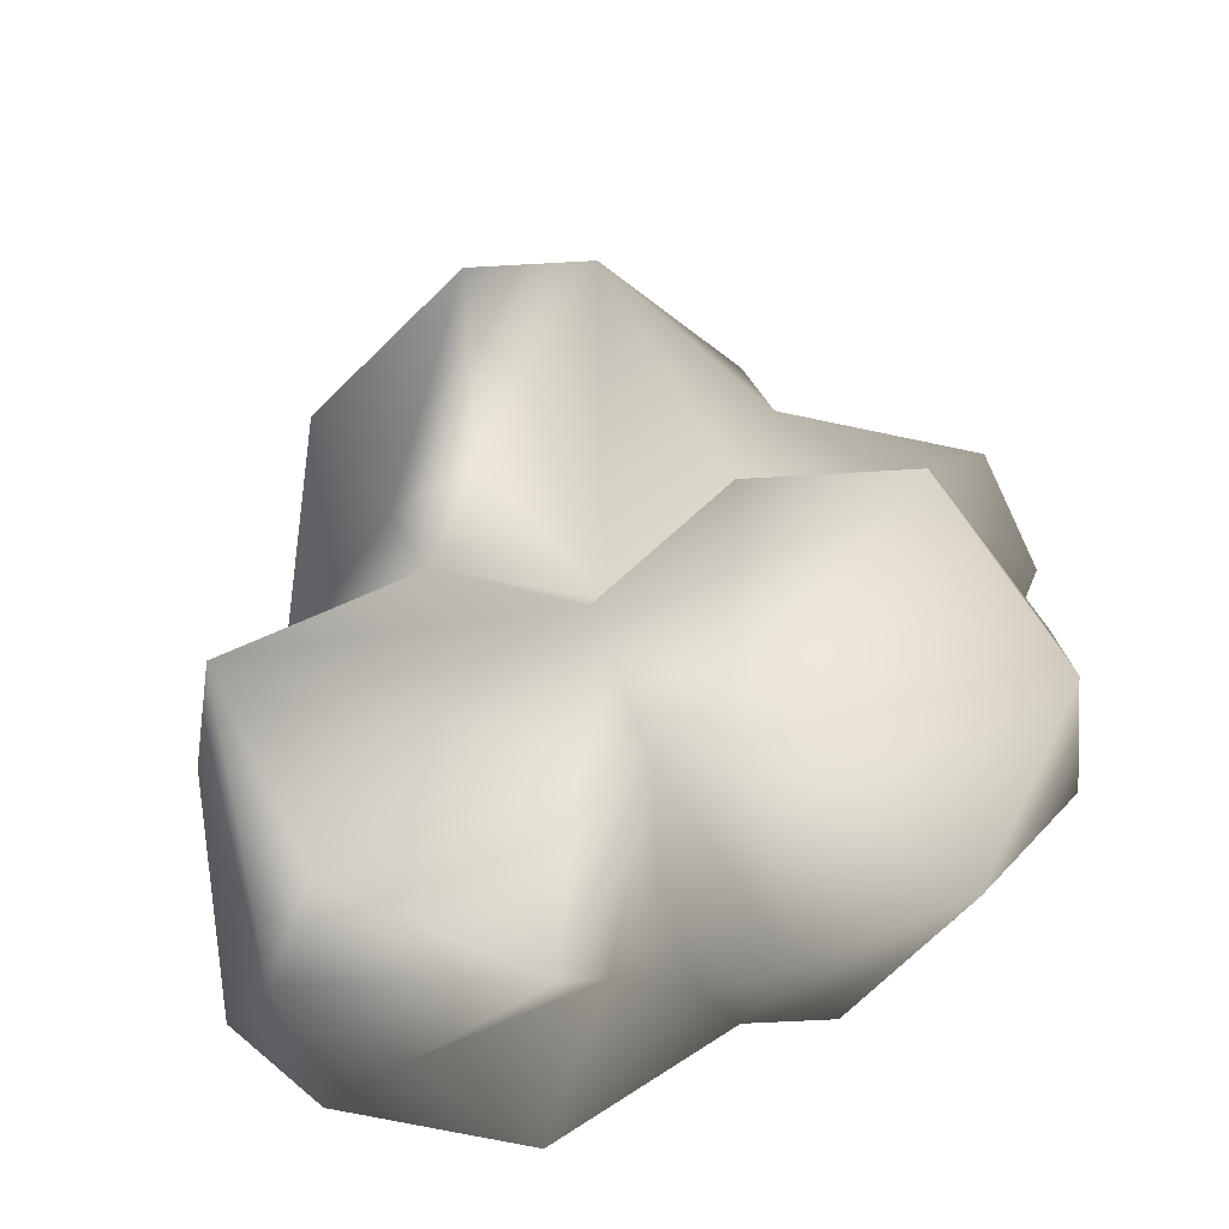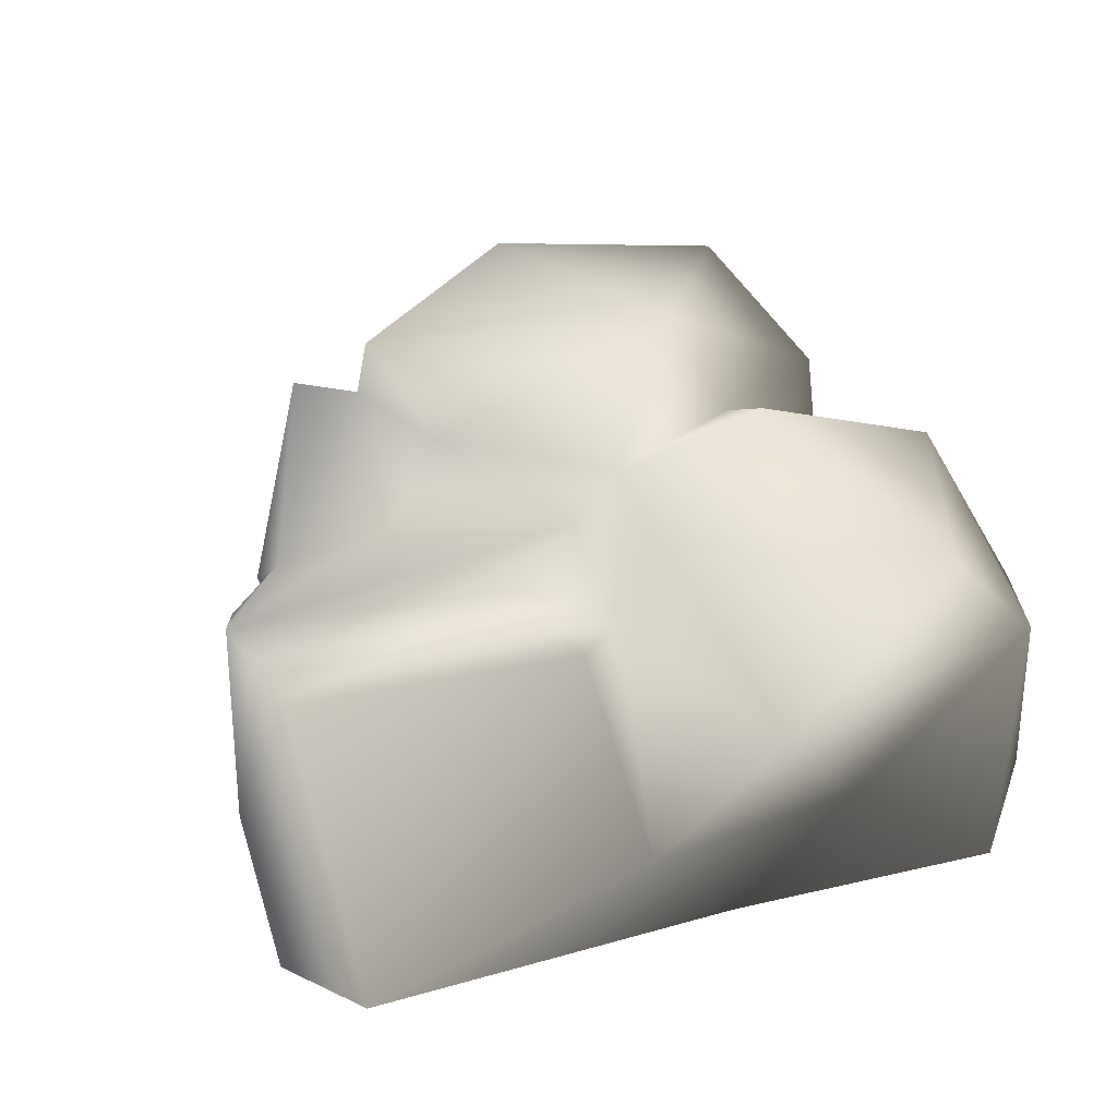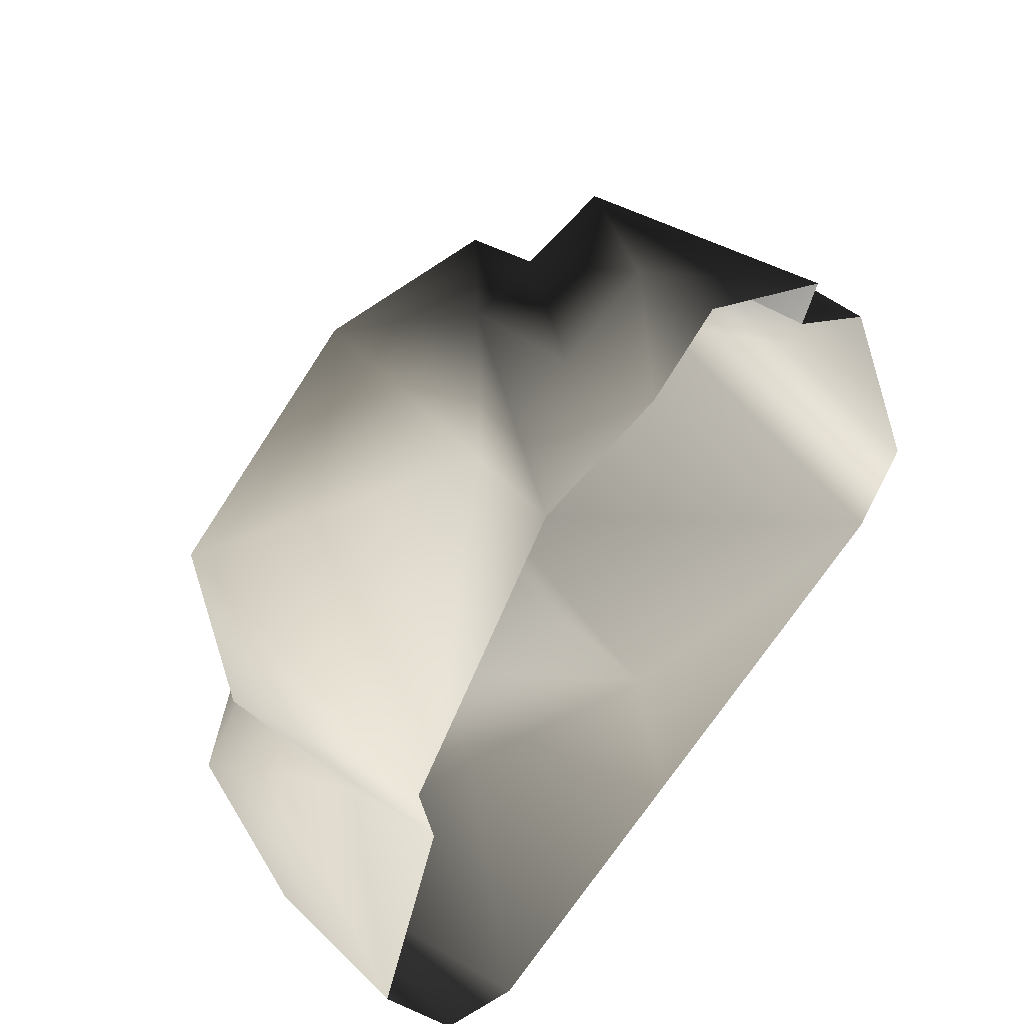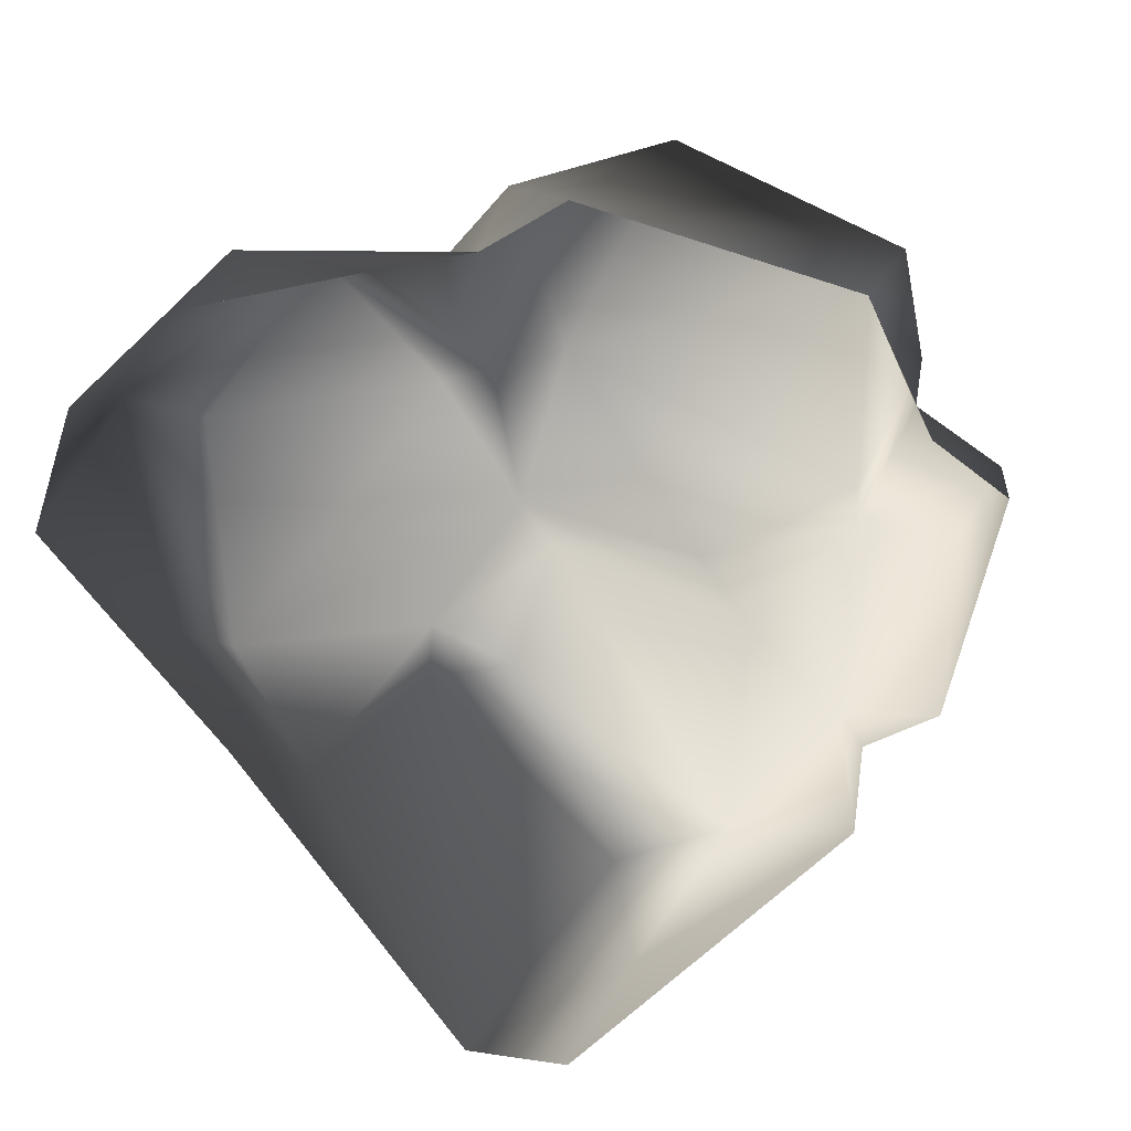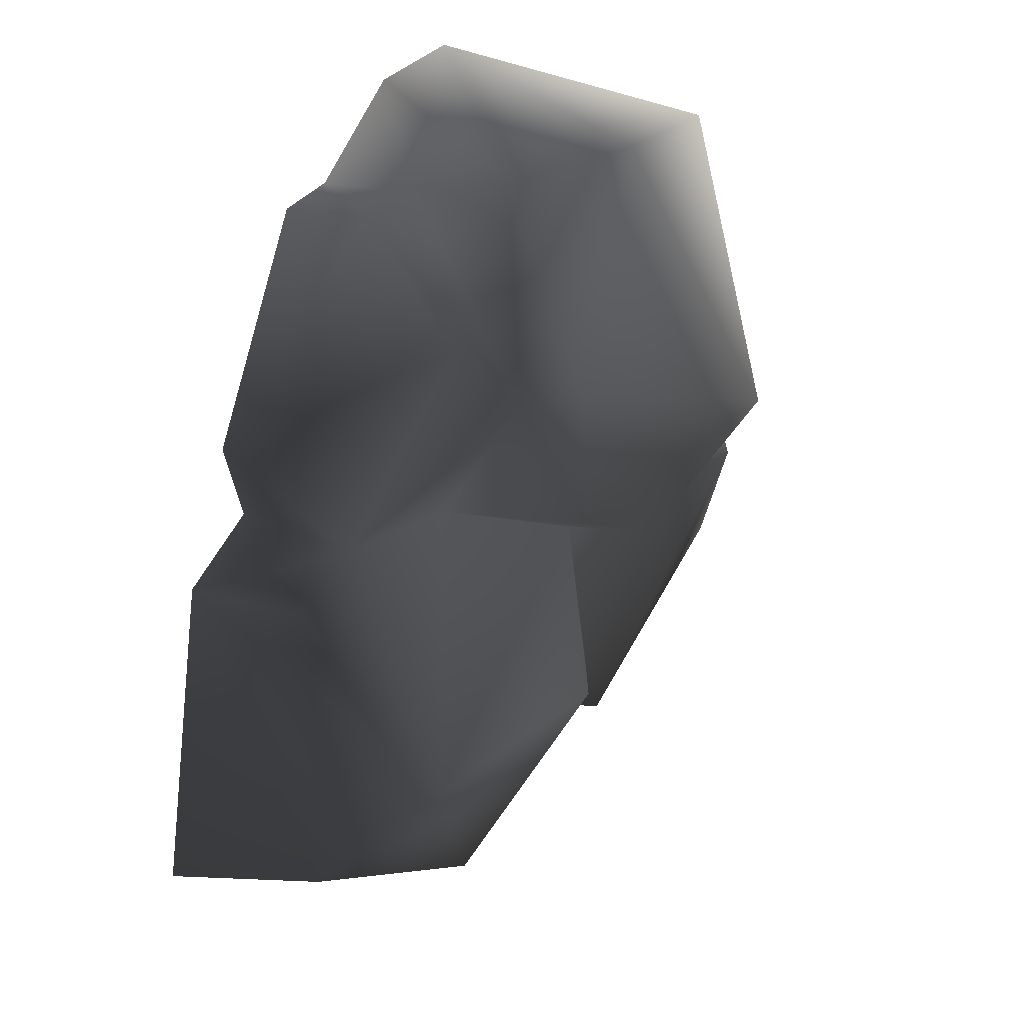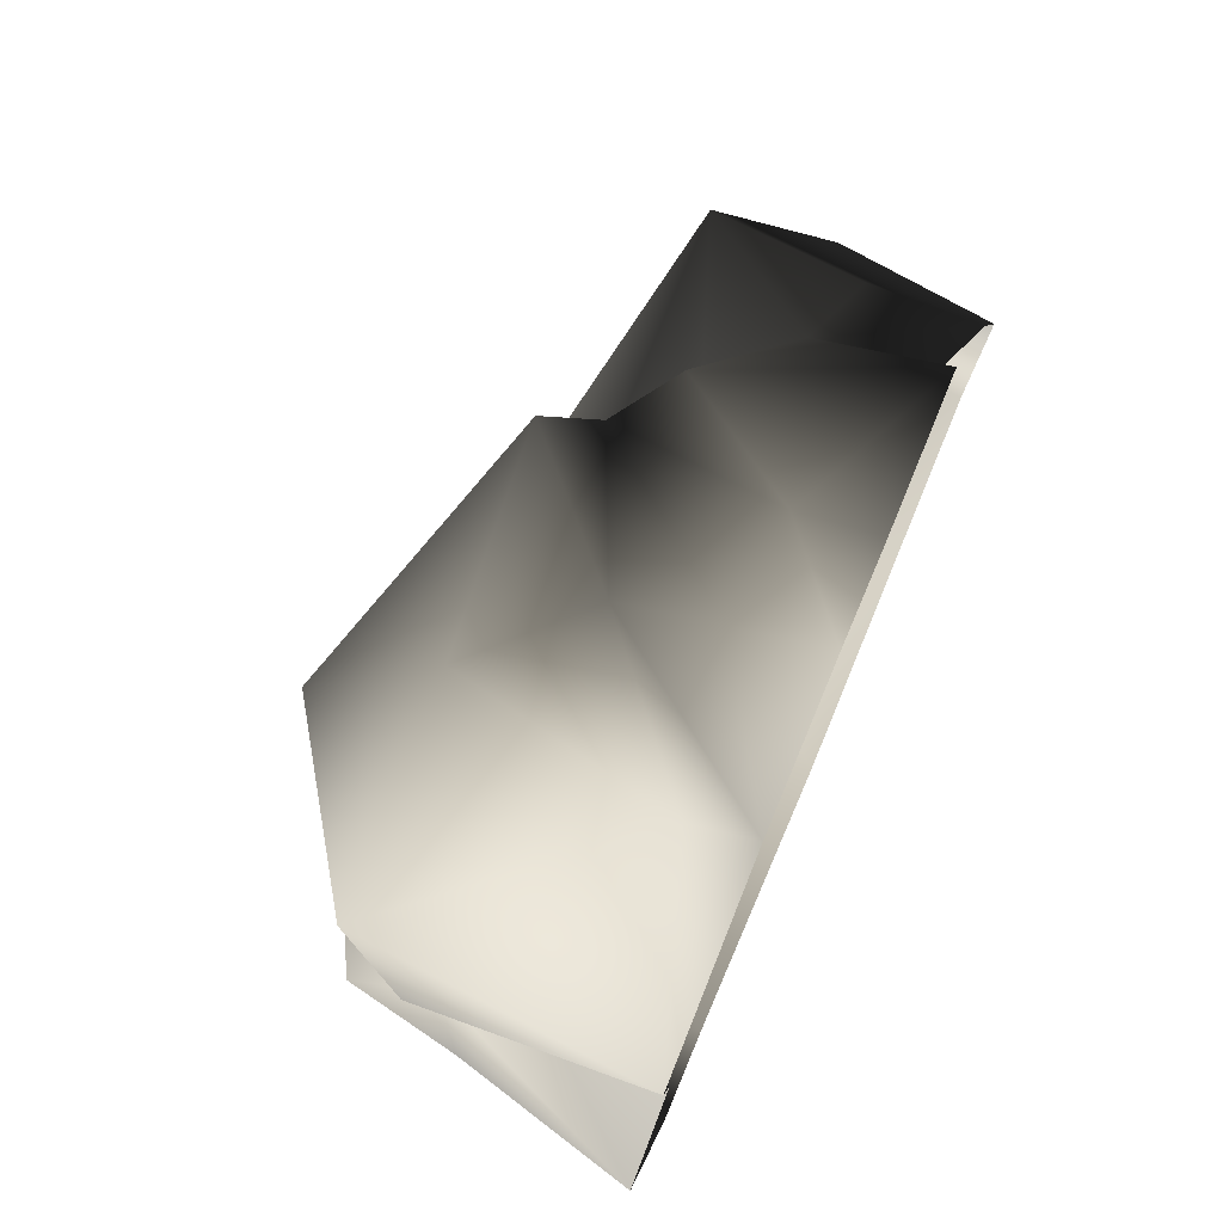
<metadata>
{"format":"obj","ext":"obj","renderer":"f3d","projection":"perspective","resolution":1024,"background":"white","views":[{"elev":65.5,"azim":-102.9,"up":"+Y"},{"elev":49.3,"azim":146.6,"up":"+Y"},{"elev":52.4,"azim":-50.3,"up":"+Z"},{"elev":-74.6,"azim":-70.5,"up":"+Y"},{"elev":57.8,"azim":110.1,"up":"+Z"},{"elev":75.3,"azim":-66.8,"up":"+Z"}]}
</metadata>
<code>
v -0.9441 1.137 -1.217
v -0.7468 1.254 -0.2548
v -1.414 0.9415 -0.4916
v -0.02034 0.9593 -1.429
v -0.1743 1.098 -0.0995
v 0.1629 0.9455 -0.6094
v 0.347 0.1323 -1.149
v -0.0251 0.7961 -0.004592
v -1.175 0.8311 -1.43
v -0.2579 0.6003 -1.55
v -0.954 -0.2159 -1.671
v 0.06663 -0.2245 -1.314
v 1.509 -0.2098 -0.9087
v 0.3824 0.9777 -0.7041
v 1.391 0.8841 -0.2364
v 0.4746 1.064 -0.3634
v 0.1629 0.9455 -0.6094
v 1.369 0.788 0.2762
v 0.4569 0.4595 0.6407
v 0.8598 0.2661 0.8718
v 0.2684 0.6985 1.178
v 0.2596 0.958 0.5342
v -1.345 -0.2244 -1.376
v 1.638 0.3897 -0.2465
v 1.147 -0.2246 0.7802
v 1.123 0.1748 0.8086
v 0.8665 -0.1334 0.9139
v 1.693 -0.2245 -0.5557
v 0.3809 0.4957 1.558
v 0.8195 -0.2031 1.223
v 0.8665 -0.1334 0.9139
v 0.05721 0.05316 1.736
v 0.2684 0.6985 1.178
v -0.257 0.1026 1.509
v 0.1039 -0.2228 1.703
v -0.1964 -0.2195 1.504
v -1.459 0.5425 -1.023
v -1.675 -0.2225 -0.6188
v -1.347 0.6172 -0.2971
v -1.349 0.1914 0.03926
v -1.051 0.6202 -0.0525
v -1.379 -0.2245 0.197
v -0.7574 1.031 -0.01624
v -1.349 0.1914 0.03926
v -1.473 0.6474 0.3257
v -1.379 -0.2245 0.197
v -1.444 -0.2243 0.5591
v -1.406 0.8317 0.9874
v -0.8475 -0.008682 1.638
v -0.6837 0.7736 1.564
v -0.6749 1.362 0.2764
v 0.1809 0.8877 1.236
v -0.3463 0.4248 1.607
v -0.7574 1.031 -0.01624
v -0.0251 0.7961 -0.004592
v 0.4569 0.4595 0.6407
v 0.2684 0.6985 1.178
v -0.257 0.1026 1.509
v -0.7732 -0.2245 1.446
v -0.1964 -0.2195 1.504
g Rock3_(41)_3172_185
f 1 3 2
f 1 2 4
f 4 2 5
f 6 4 5
f 7 4 6
f 5 8 6
f 9 3 1
f 4 9 1
f 10 9 4
f 10 4 7
f 11 9 10
f 12 11 10
f 10 7 12
f 7 13 12
f 7 14 13
f 6 14 7
f 15 13 14
f 15 14 16
f 14 6 16
f 17 8 16
f 8 18 16
f 15 16 18
f 8 19 18
f 19 20 18
f 21 20 19
f 19 22 21
f 9 11 23
f 15 18 24
f 24 13 15
f 18 25 24
f 26 25 18
f 26 20 25
f 26 18 20
f 27 25 20
f 13 24 28
f 28 24 25
f 29 30 20
f 20 30 31
f 32 30 29
f 21 32 29
f 20 33 29
f 32 33 34
f 32 35 30
f 36 35 32
f 36 32 34
f 23 38 37
f 38 39 37
f 40 39 38
f 40 41 39
f 38 42 40
f 43 39 41
f 43 3 39
f 3 37 39
f 3 9 37
f 37 9 23
f 44 45 41
f 45 44 46
f 45 46 47
f 47 48 45
f 47 49 48
f 48 49 50
f 48 50 51
f 51 45 48
f 52 51 50
f 22 51 52
f 50 49 53
f 52 50 53
f 54 45 51
f 5 51 22
f 54 51 5
f 22 55 5
f 56 55 22
f 52 57 22
f 53 33 52
f 53 58 33
f 59 58 53
f 49 47 59
f 49 59 53
f 2 54 5
f 54 2 3
f 59 60 58
f 41 45 54

</code>
